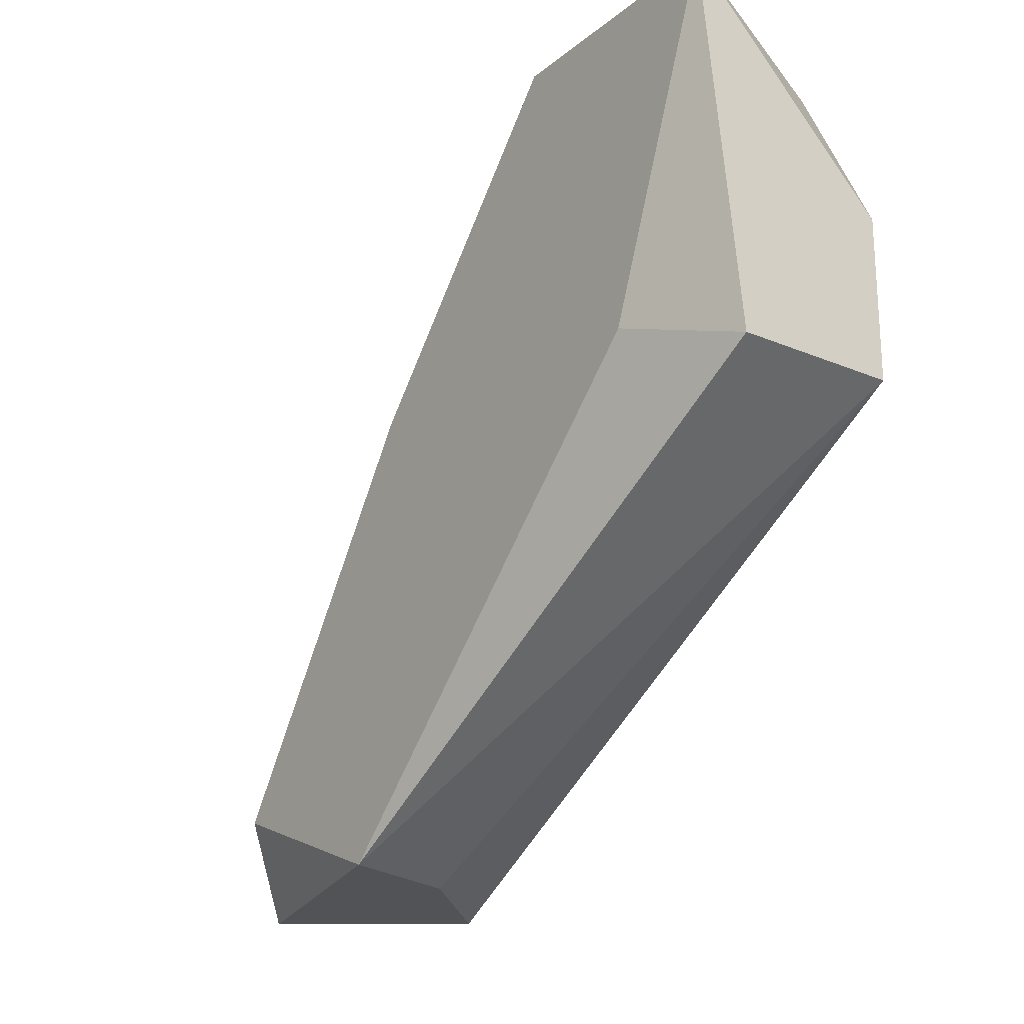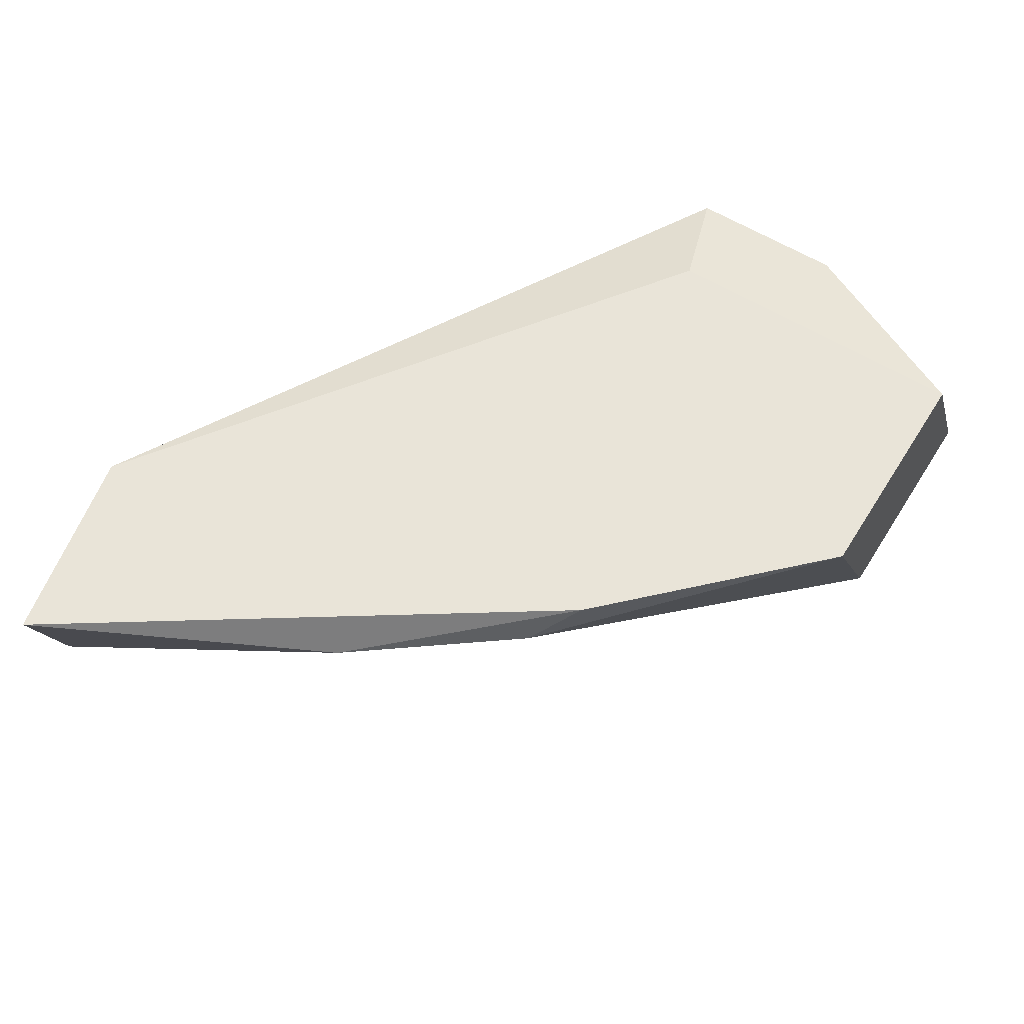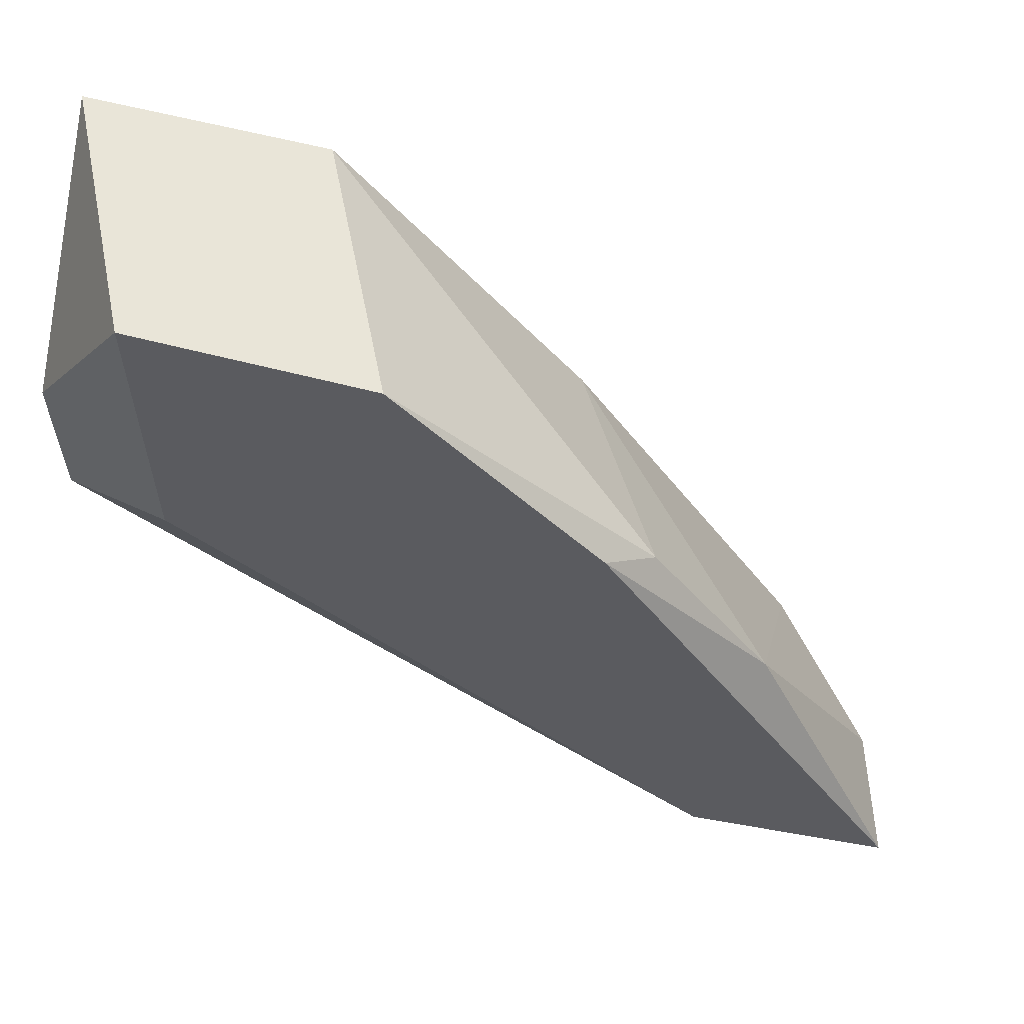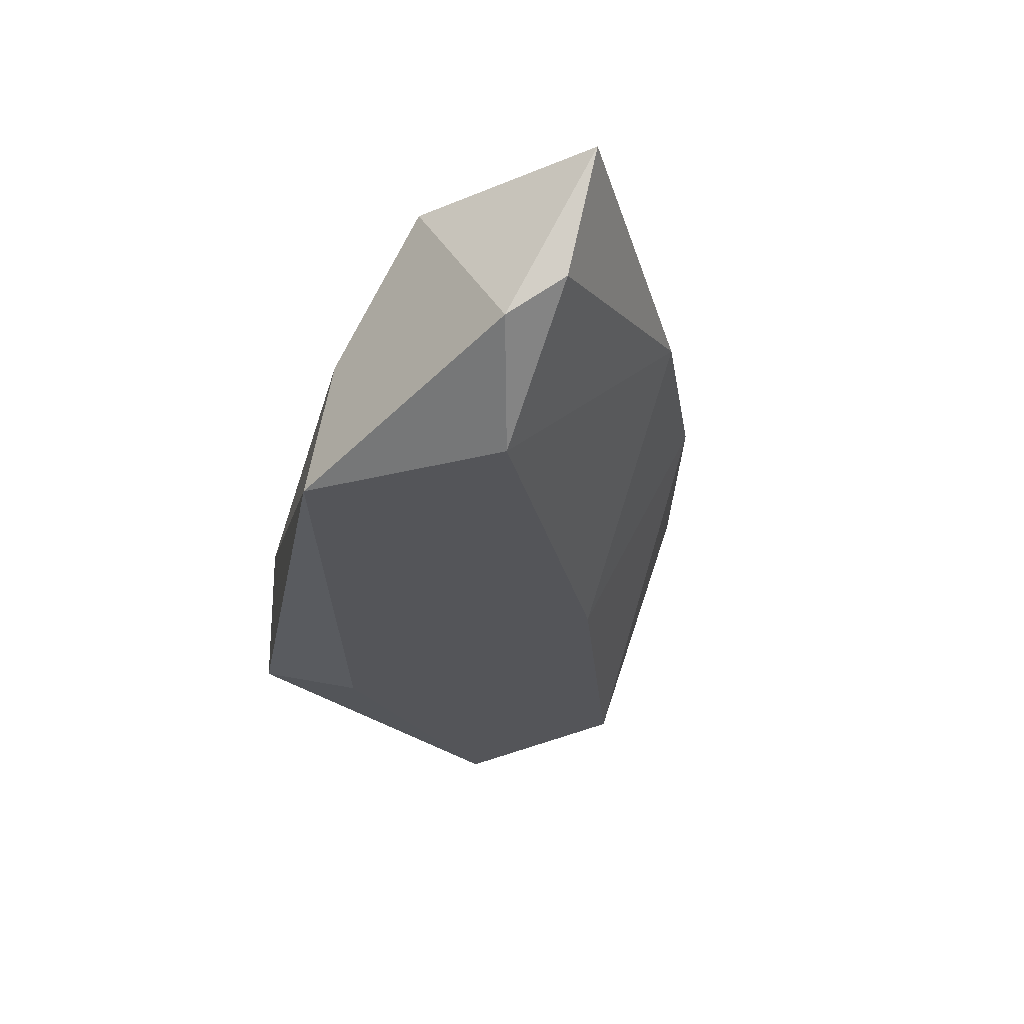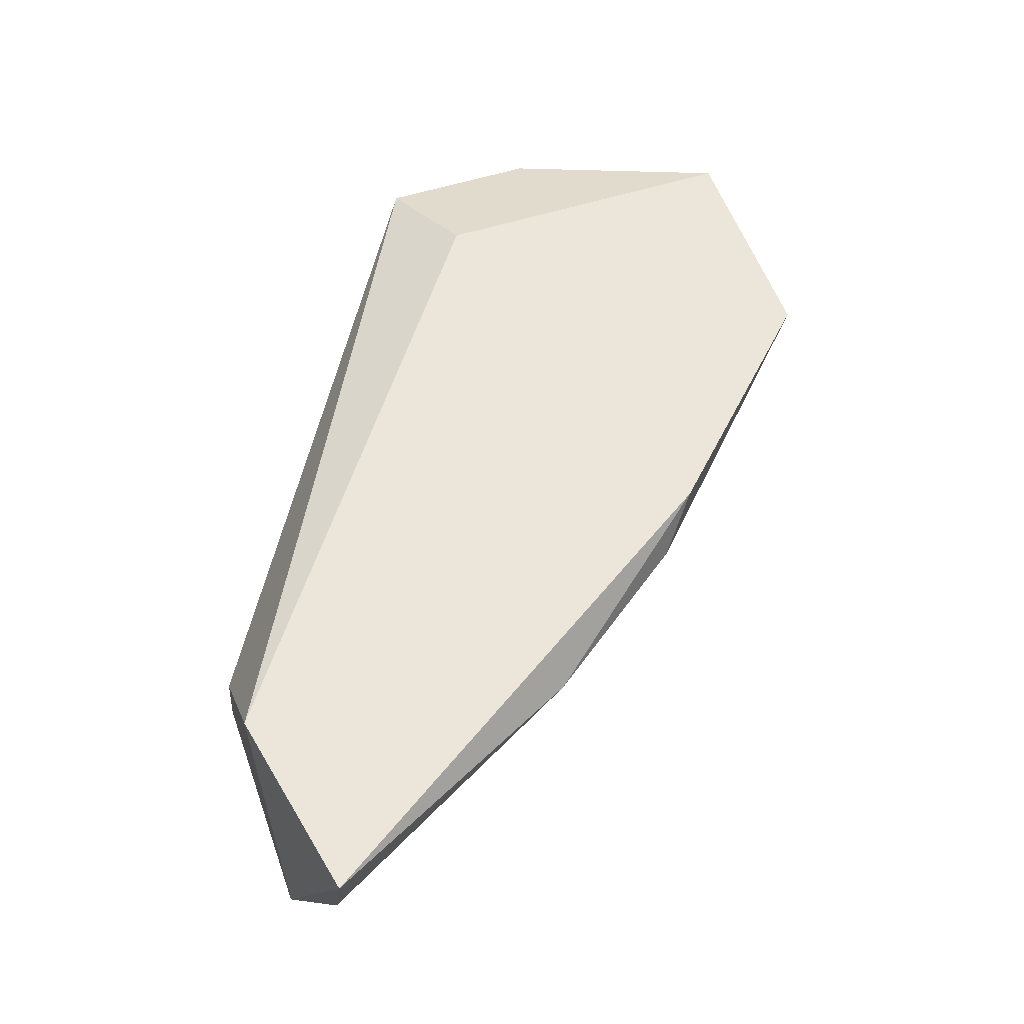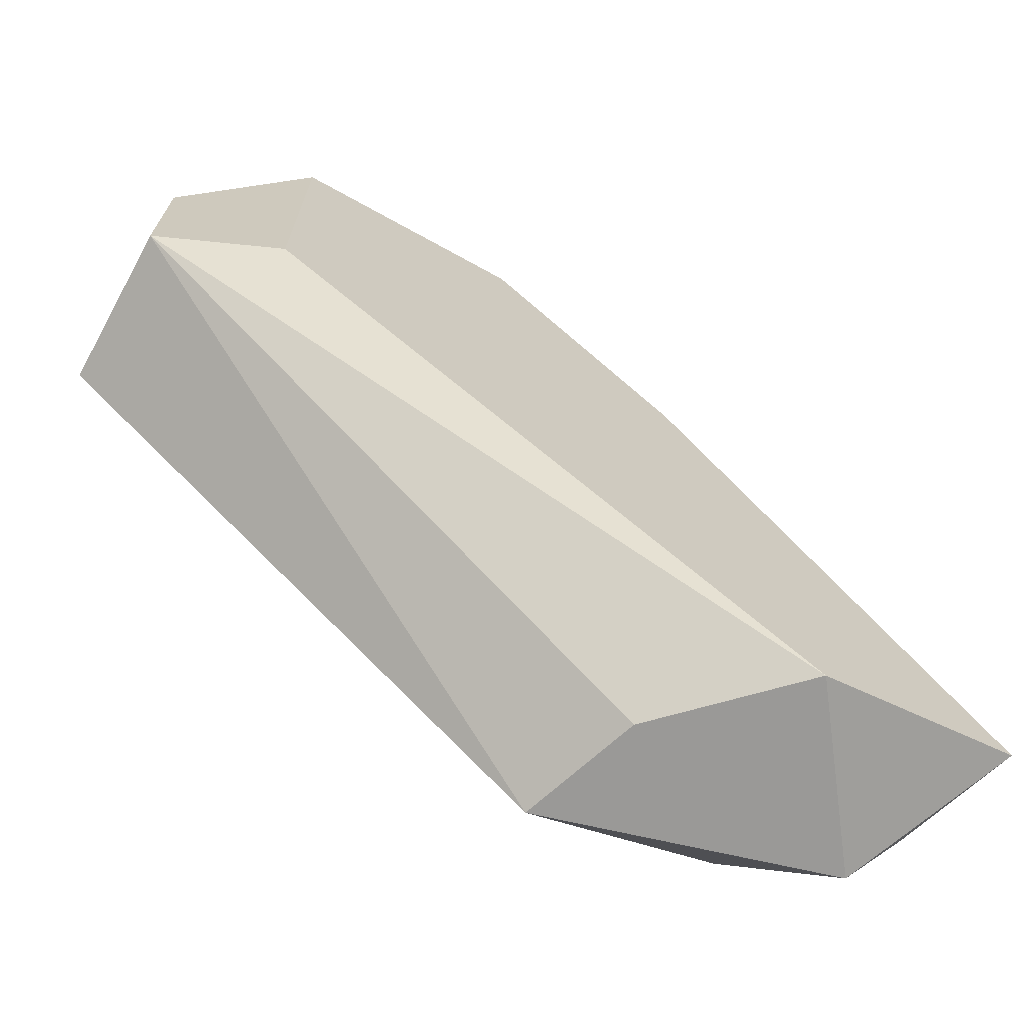
<metadata>
{"format":"obj","ext":"obj","renderer":"f3d","projection":"perspective","resolution":1024,"background":"white","views":[{"elev":-22.0,"azim":-126.3,"up":"+Y"},{"elev":60.0,"azim":122.0,"up":"+Z"},{"elev":59.7,"azim":15.1,"up":"+Y"},{"elev":-24.7,"azim":45.7,"up":"+Z"},{"elev":54.2,"azim":71.2,"up":"+Z"},{"elev":-69.0,"azim":-29.0,"up":"+Y"}]}
</metadata>
<code>
v 0.01945 -0.04092 0.03015
v 0.00649 -0.02797 0.02238
v -0.00516 -0.02927 0.02238
v -0.00516 -0.02927 0.03015
v -0.00516 -0.01891 0.03015
v 0.01297 -0.04222 0.03015
v 0.009084 -0.02538 0.03015
v 0.009084 -0.04222 0.02627
v 0.01815 -0.04092 0.02627
v -0.009048 -0.03056 0.02368
v -0.009048 -0.03056 0.02885
v -0.009048 -0.01891 0.02238
v -0.009048 -0.02538 0.02885
v 0.007787 -0.04222 0.02238
v 0.01426 -0.03963 0.02238
v 0.01426 -0.03185 0.02885
v 0.01038 -0.02668 0.02885
v 0.002611 -0.01891 0.03015
v -0.001275 -0.01891 0.02238
v 0.01685 -0.04222 0.02497
f 16 1 9
f 7 18 6
f 14 20 6
f 18 19 12
f 19 14 12
f 14 11 10
f 11 12 10
f 6 18 5
f 18 12 5
f 20 14 15
f 14 19 15
f 6 20 1
f 7 6 1
f 7 1 16
f 11 6 4
f 6 5 4
f 5 11 4
f 12 11 13
f 11 5 13
f 5 12 13
f 15 19 2
f 16 15 2
f 11 14 8
f 6 11 8
f 14 6 8
f 18 7 17
f 19 18 17
f 7 16 17
f 2 19 17
f 16 2 17
f 12 14 3
f 14 10 3
f 10 12 3
f 20 15 9
f 1 20 9
f 15 16 9

</code>
